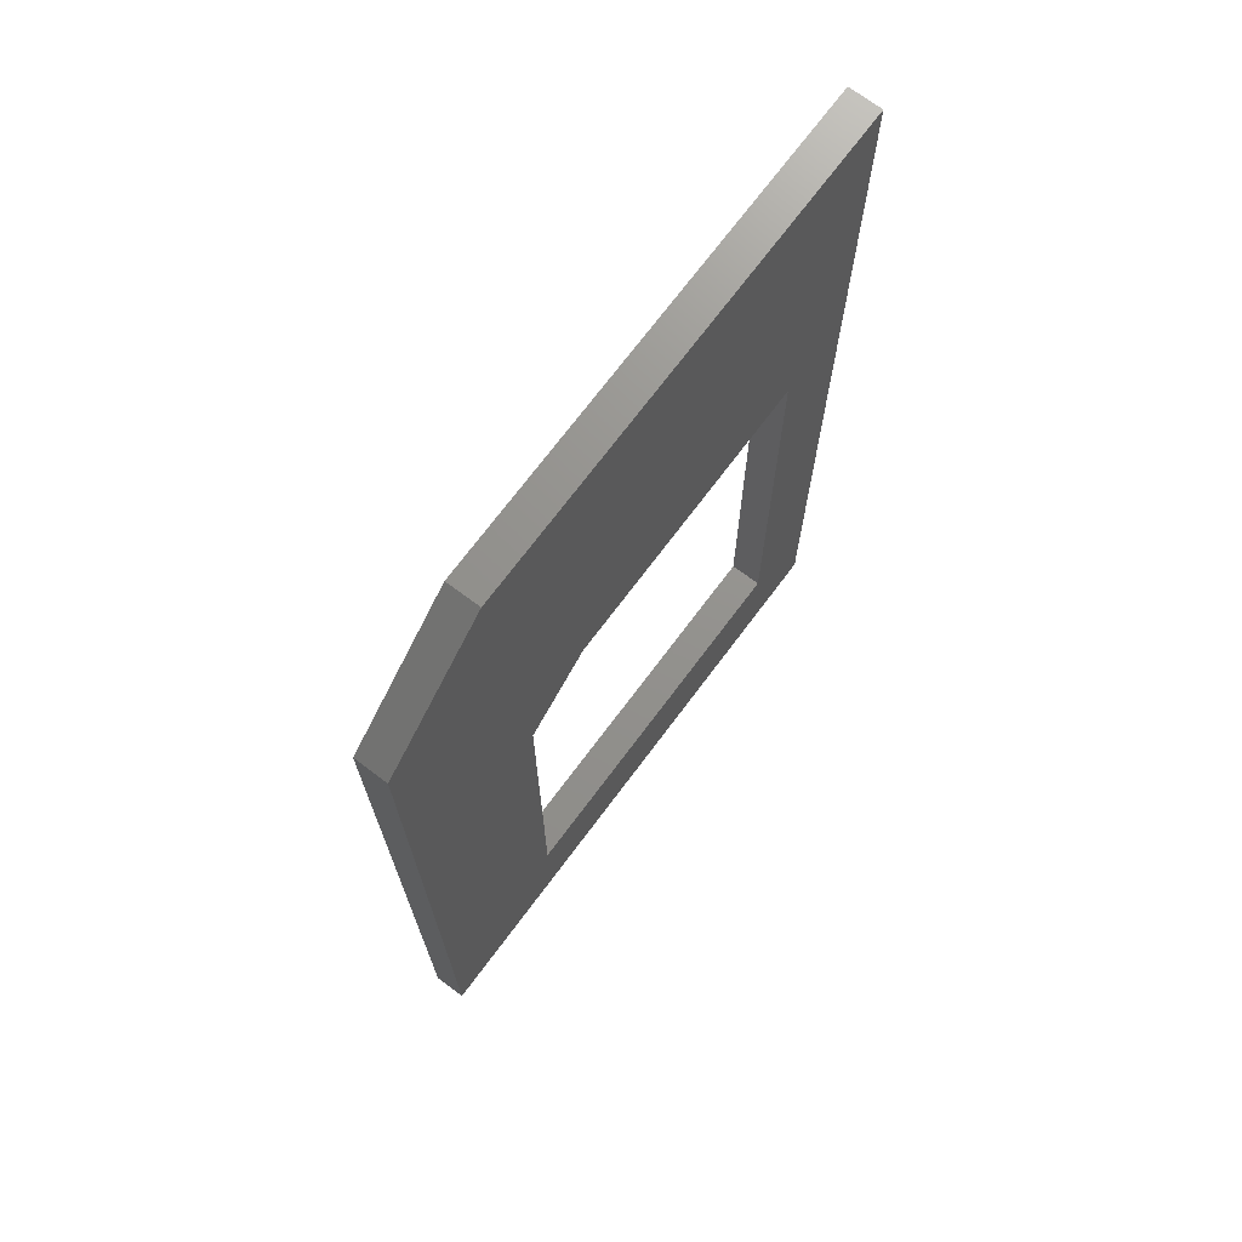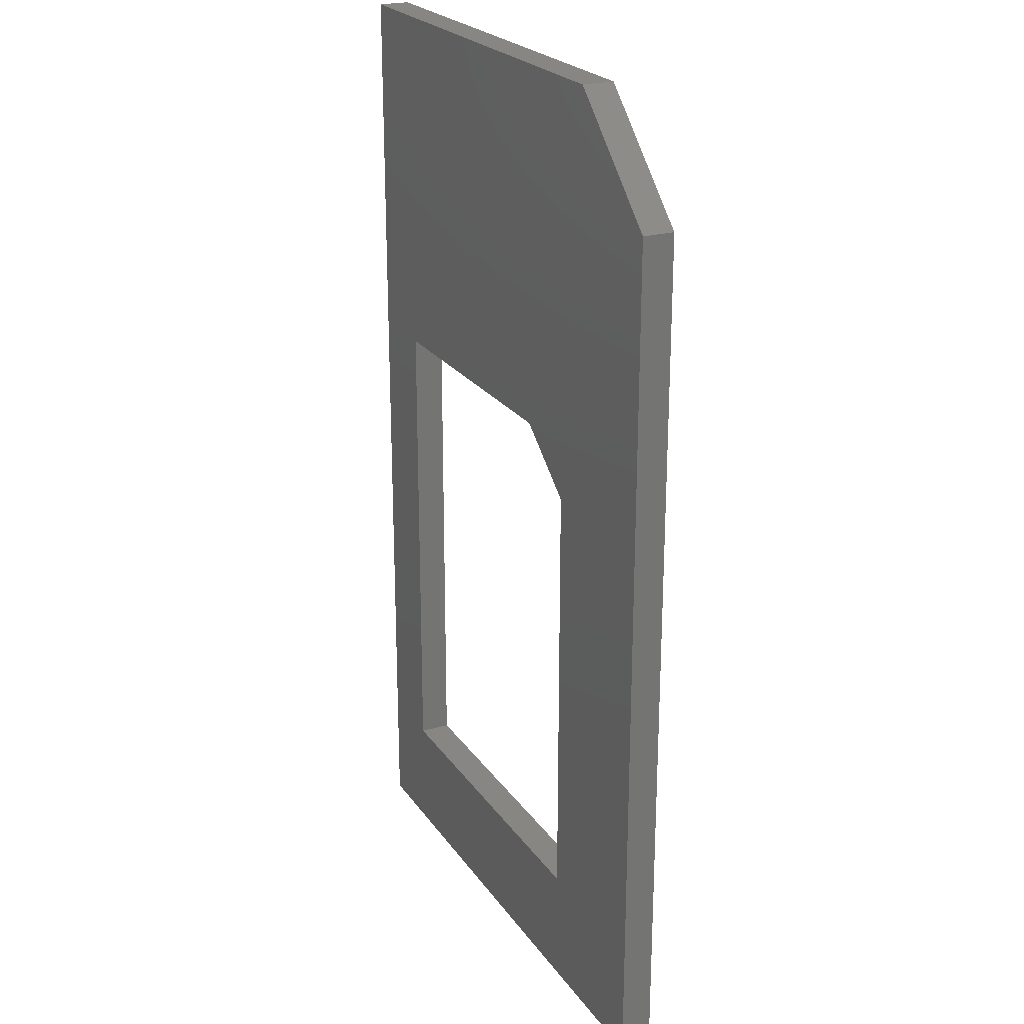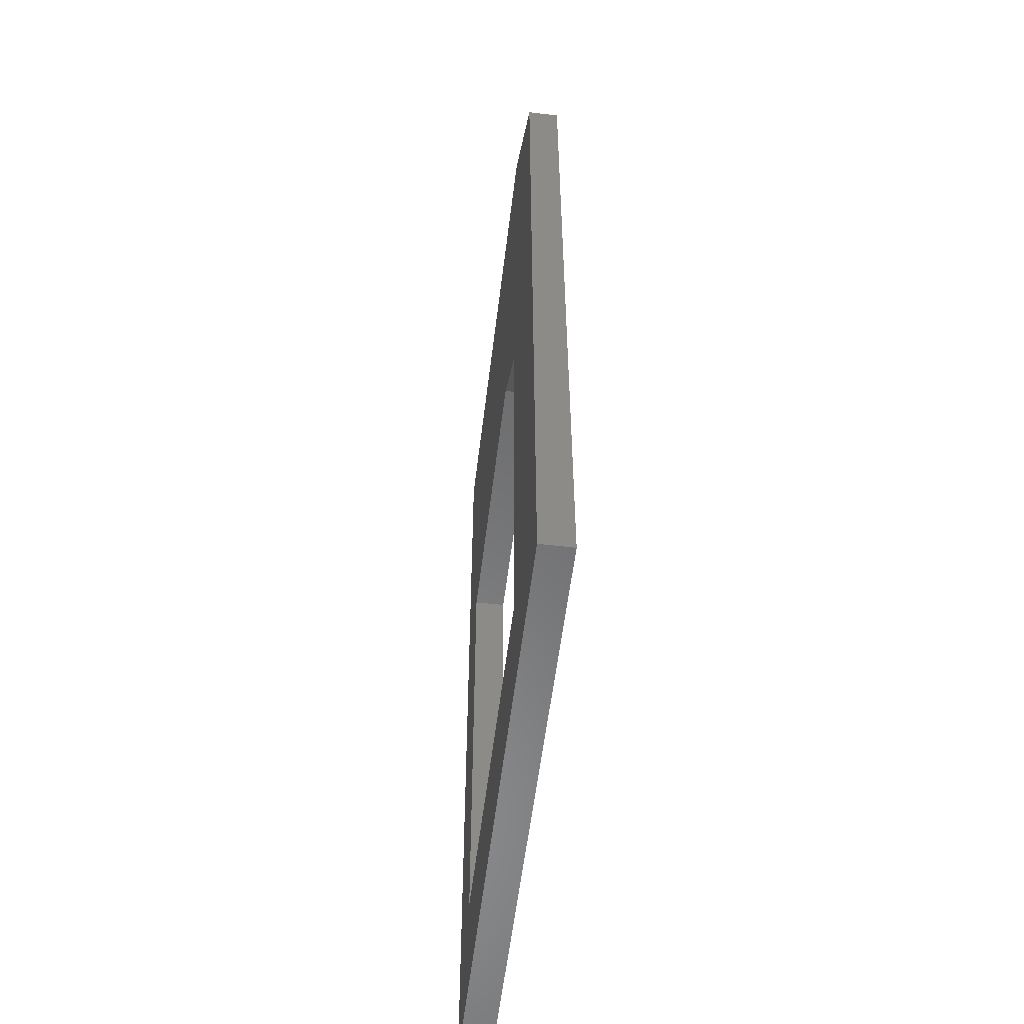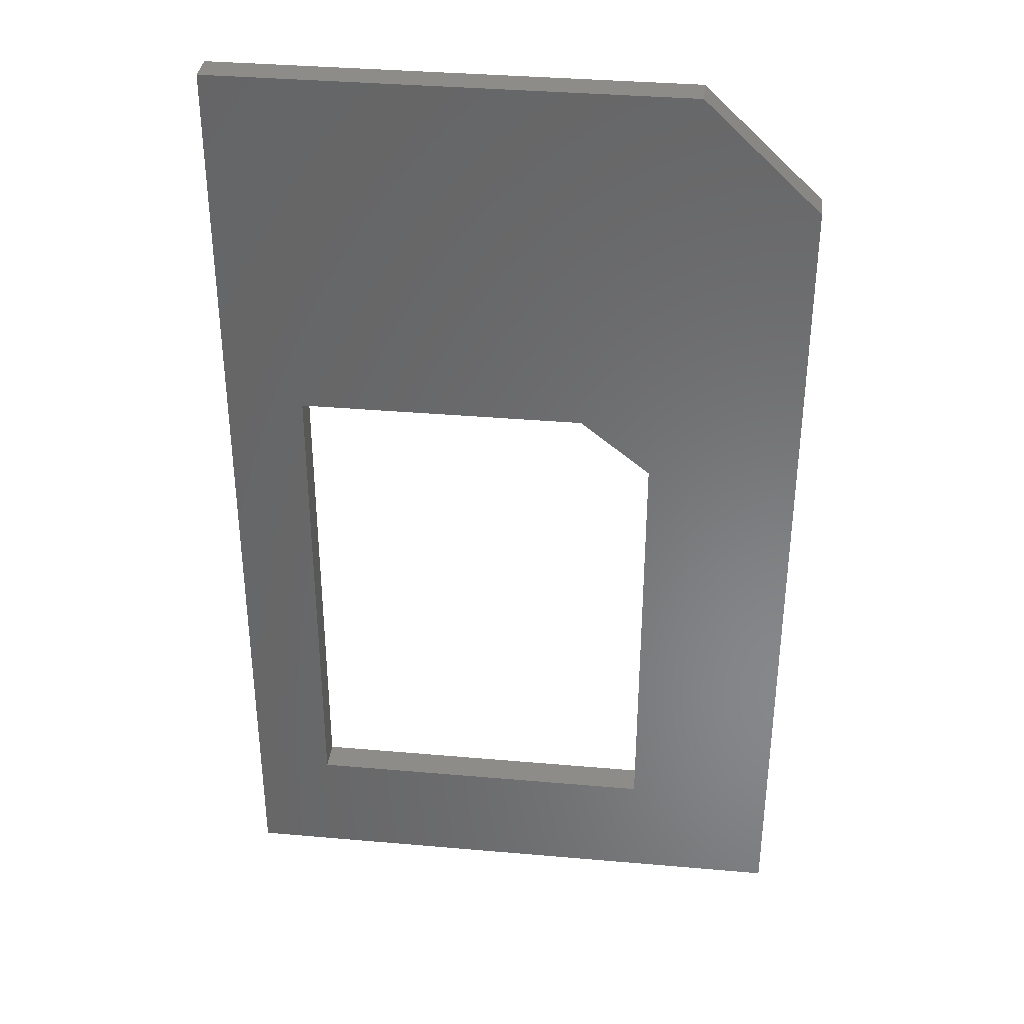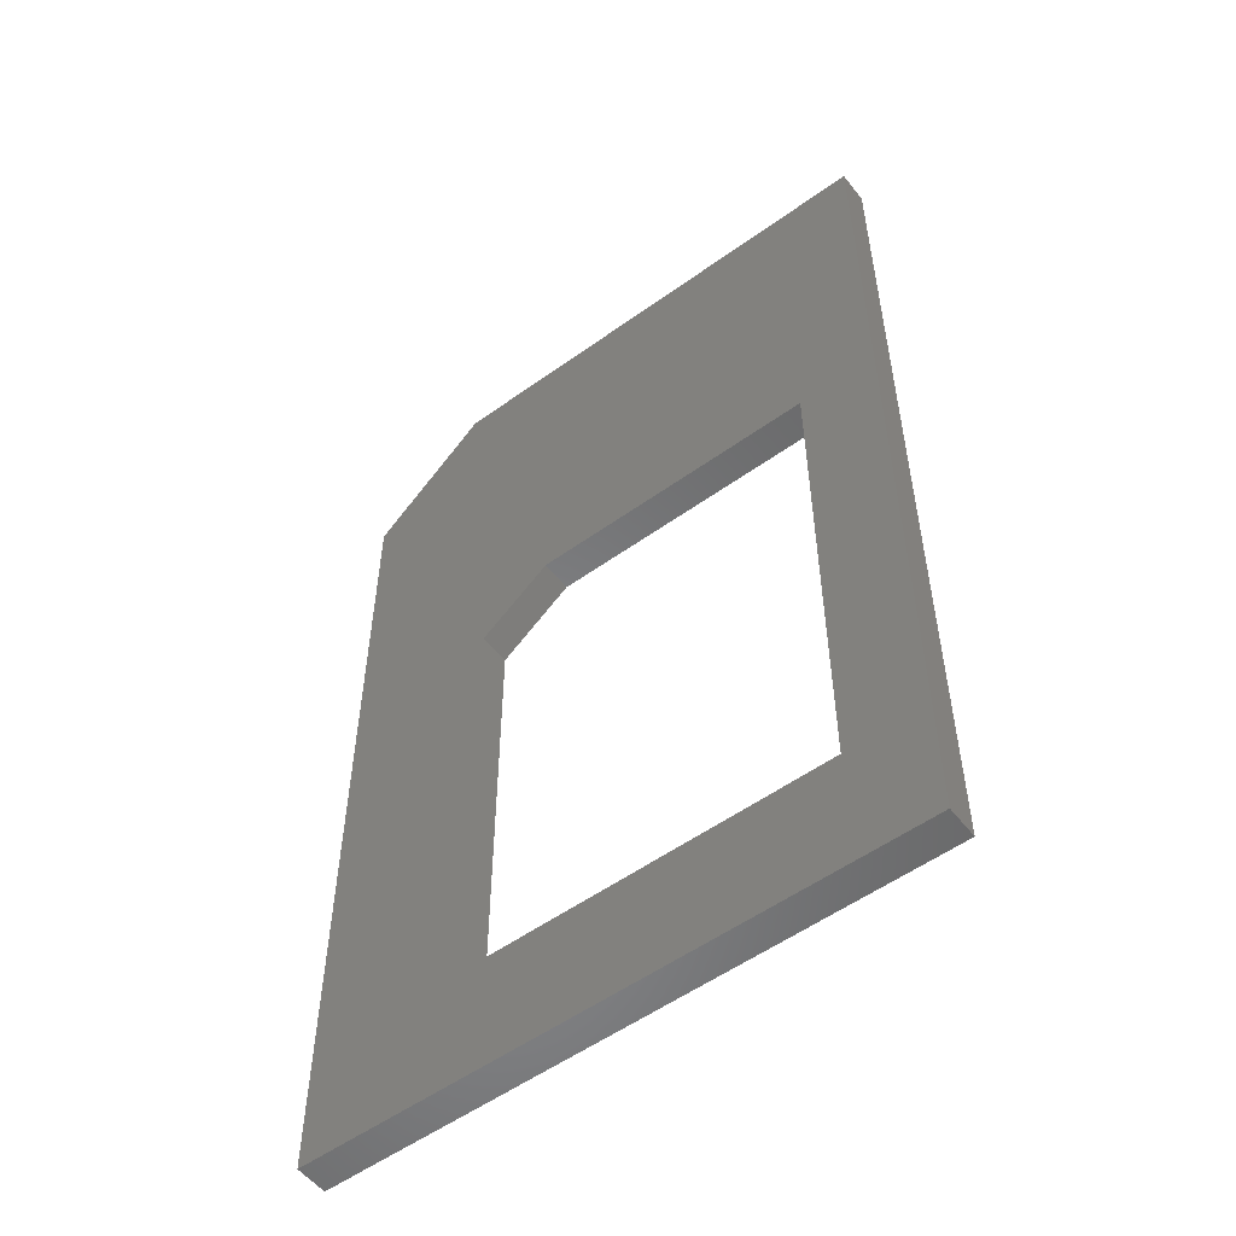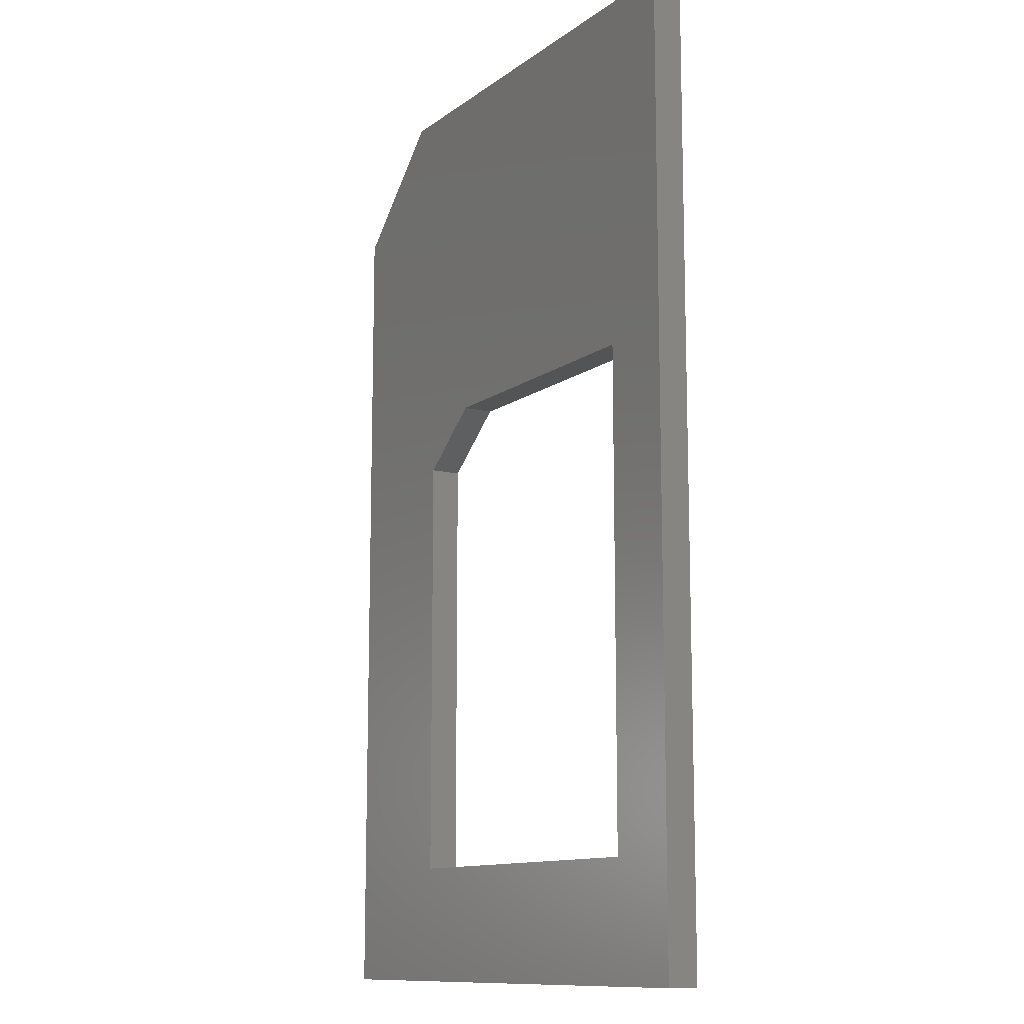
<metadata>
{"format":"stl","ext":"stl","renderer":"f3d","projection":"perspective","resolution":1024,"background":"white","views":[{"elev":71.7,"azim":-53.2,"up":"+Y"},{"elev":23.2,"azim":-115.8,"up":"+Y"},{"elev":-56.4,"azim":-96.9,"up":"+Y"},{"elev":35.5,"azim":-173.4,"up":"+Y"},{"elev":-54.4,"azim":37.3,"up":"+Y"},{"elev":-11.8,"azim":58.6,"up":"+Y"}]}
</metadata>
<code>
# stl→obj: 20 verts, 40 faces
v 0.8193 2.016 0.801
v 4.659 5.033 0.801
v 0.8193 24.04 0.801
v 15.8 2.016 0.801
v 3.784 26.85 0.801
v 4.659 16.26 0.801
v 13.79 5.033 0.801
v 13.79 17.7 0.801
v 15.8 26.85 0.801
v 6.467 17.7 0.801
v 0.8193 2.016 1.41e-15
v 15.8 2.016 1.41e-15
v 0.8193 24.04 1.41e-15
v 3.784 26.85 1.41e-15
v 15.8 26.85 1.41e-15
v 4.659 16.26 1.41e-15
v 6.467 17.7 1.41e-15
v 13.79 17.7 1.41e-15
v 13.79 5.033 1.41e-15
v 4.659 5.033 1.41e-15
f 1 2 3
f 2 1 4
f 3 2 5
f 5 2 6
f 2 4 7
f 7 4 8
f 6 9 5
f 9 6 10
f 9 10 8
f 9 8 4
f 4 11 12
f 11 4 1
f 5 13 3
f 13 5 14
f 15 16 14
f 16 15 17
f 17 15 18
f 18 15 19
f 14 11 13
f 11 14 20
f 11 20 12
f 20 14 16
f 12 20 19
f 12 19 15
f 15 4 12
f 4 15 9
f 3 11 1
f 11 3 13
f 5 15 14
f 15 5 9
f 8 19 7
f 19 8 18
f 17 6 16
f 6 17 10
f 2 19 20
f 19 2 7
f 8 17 18
f 17 8 10
f 16 2 20
f 2 16 6

</code>
